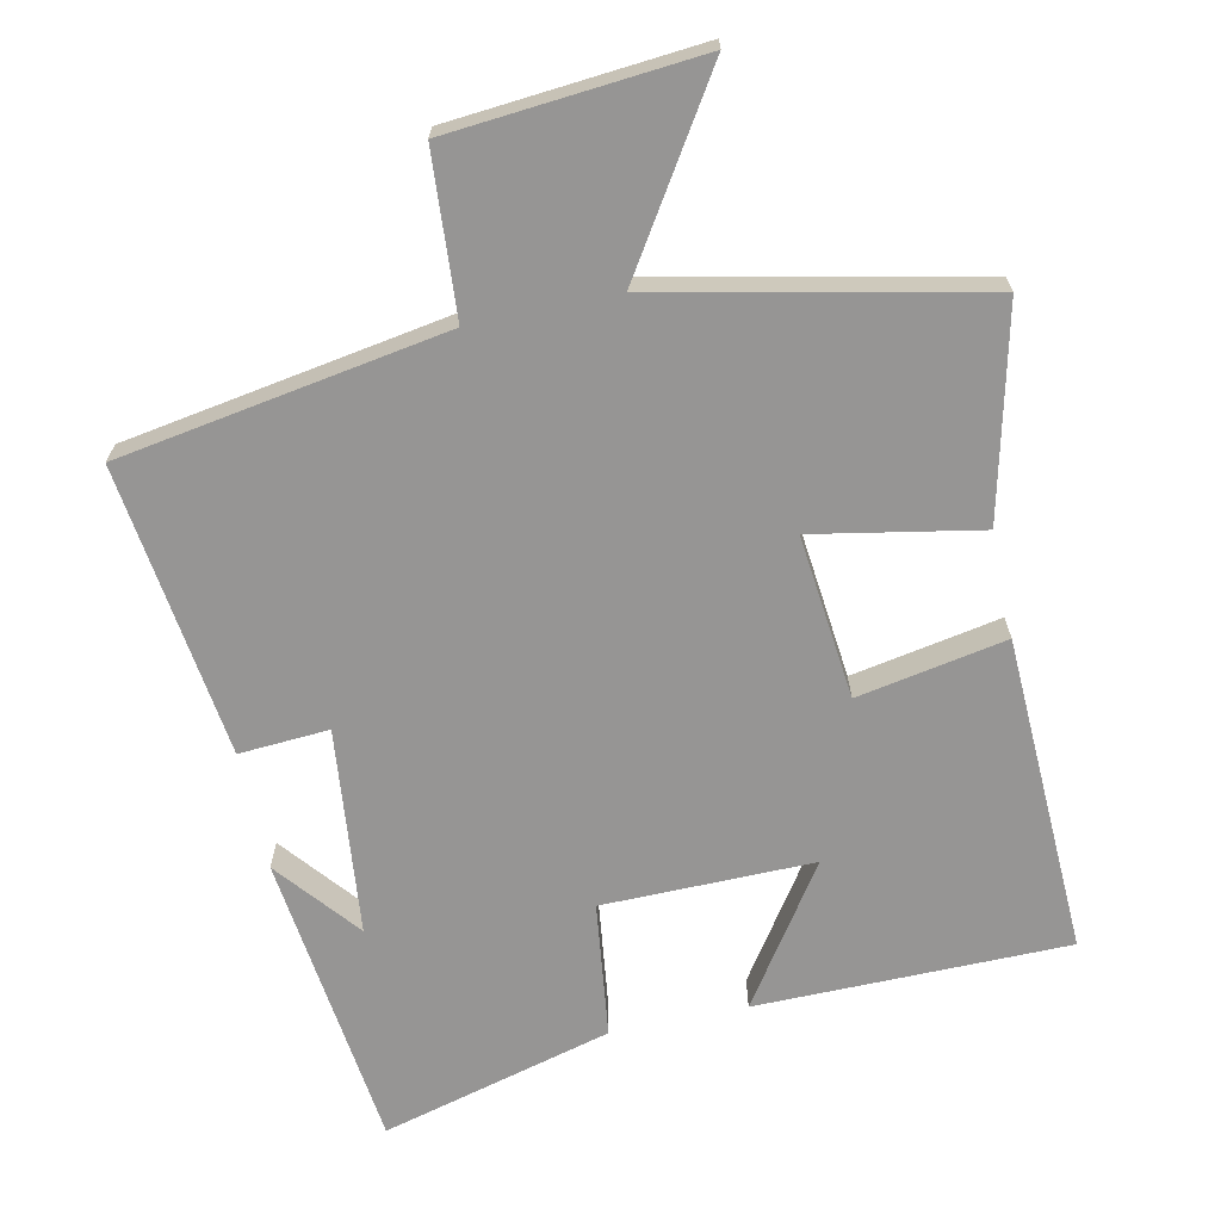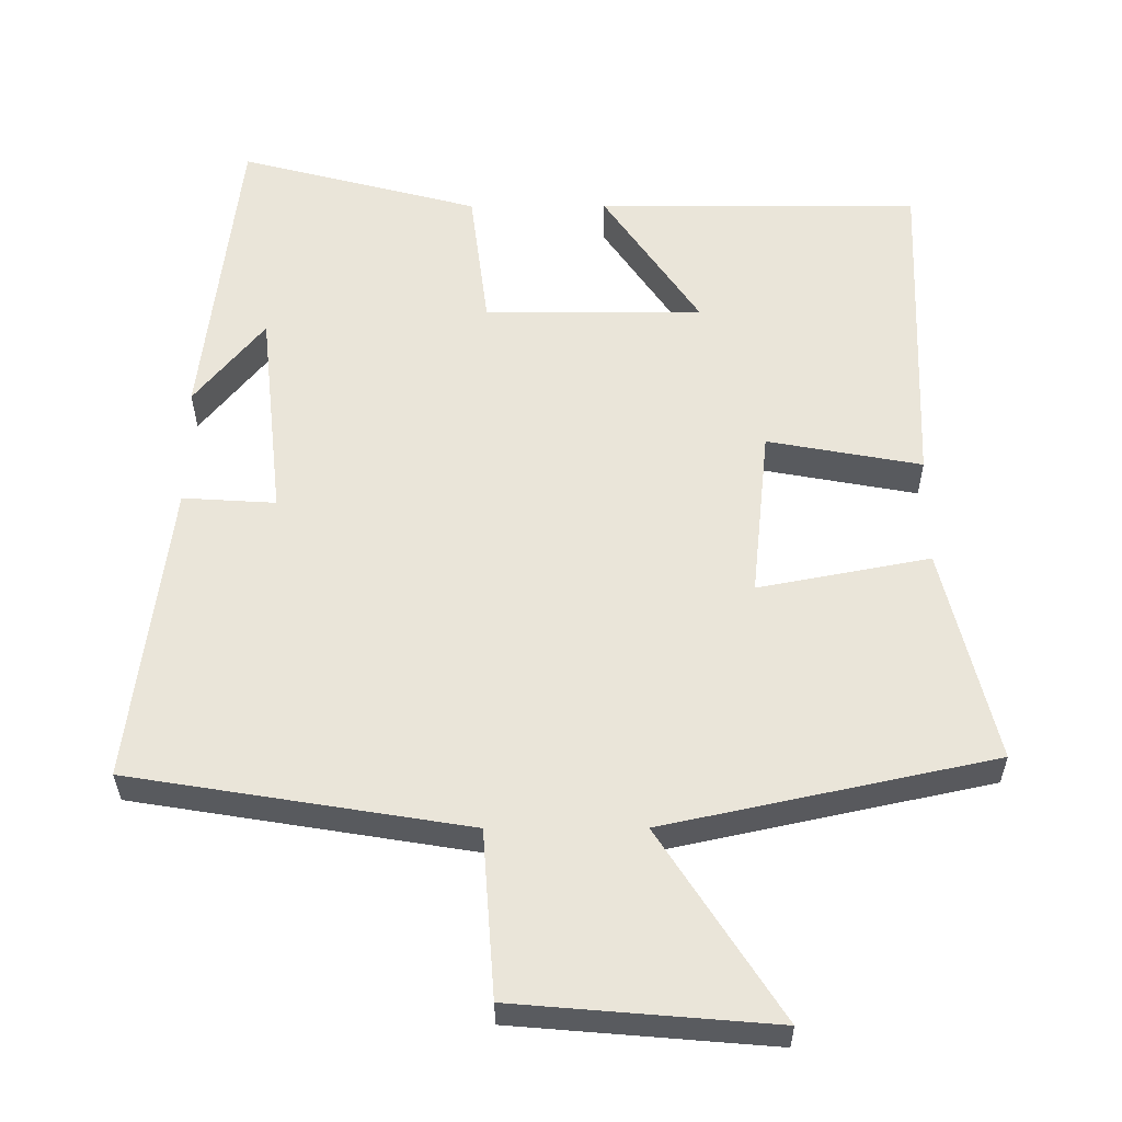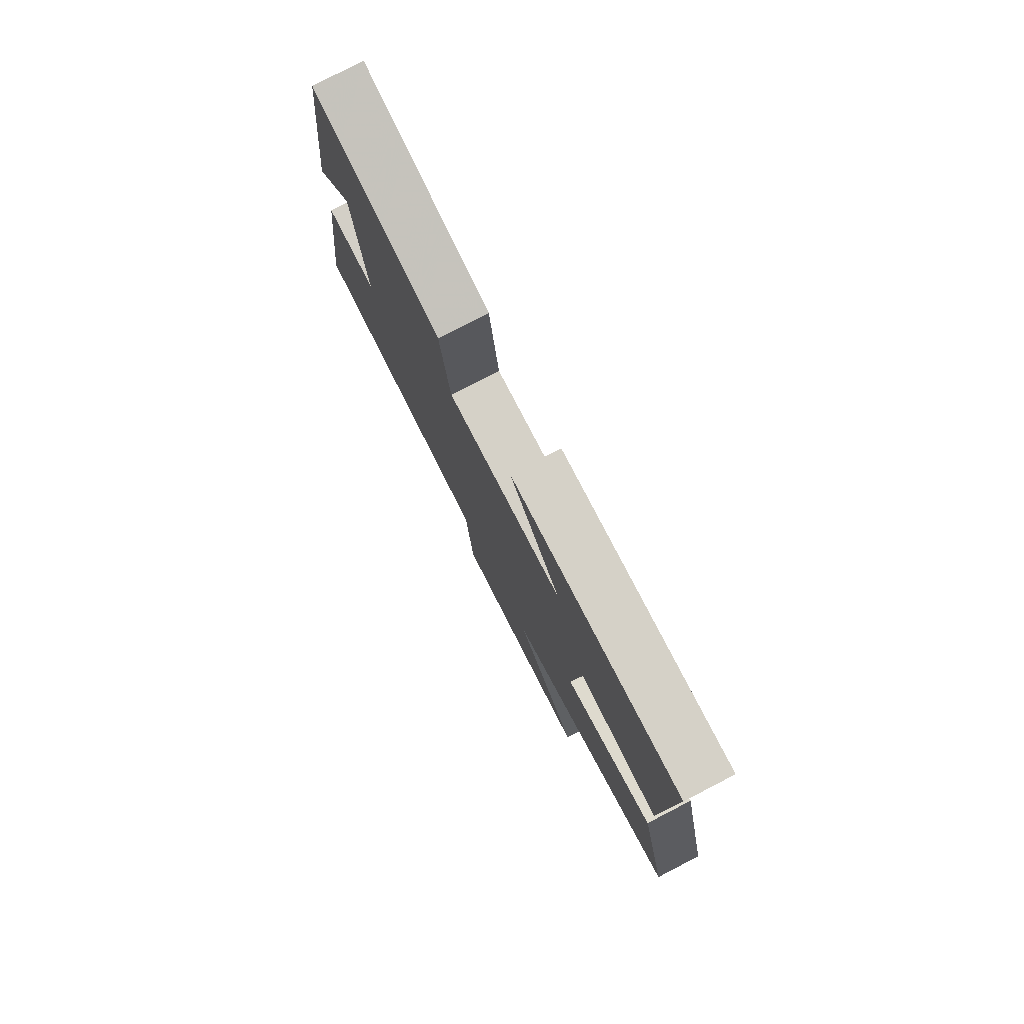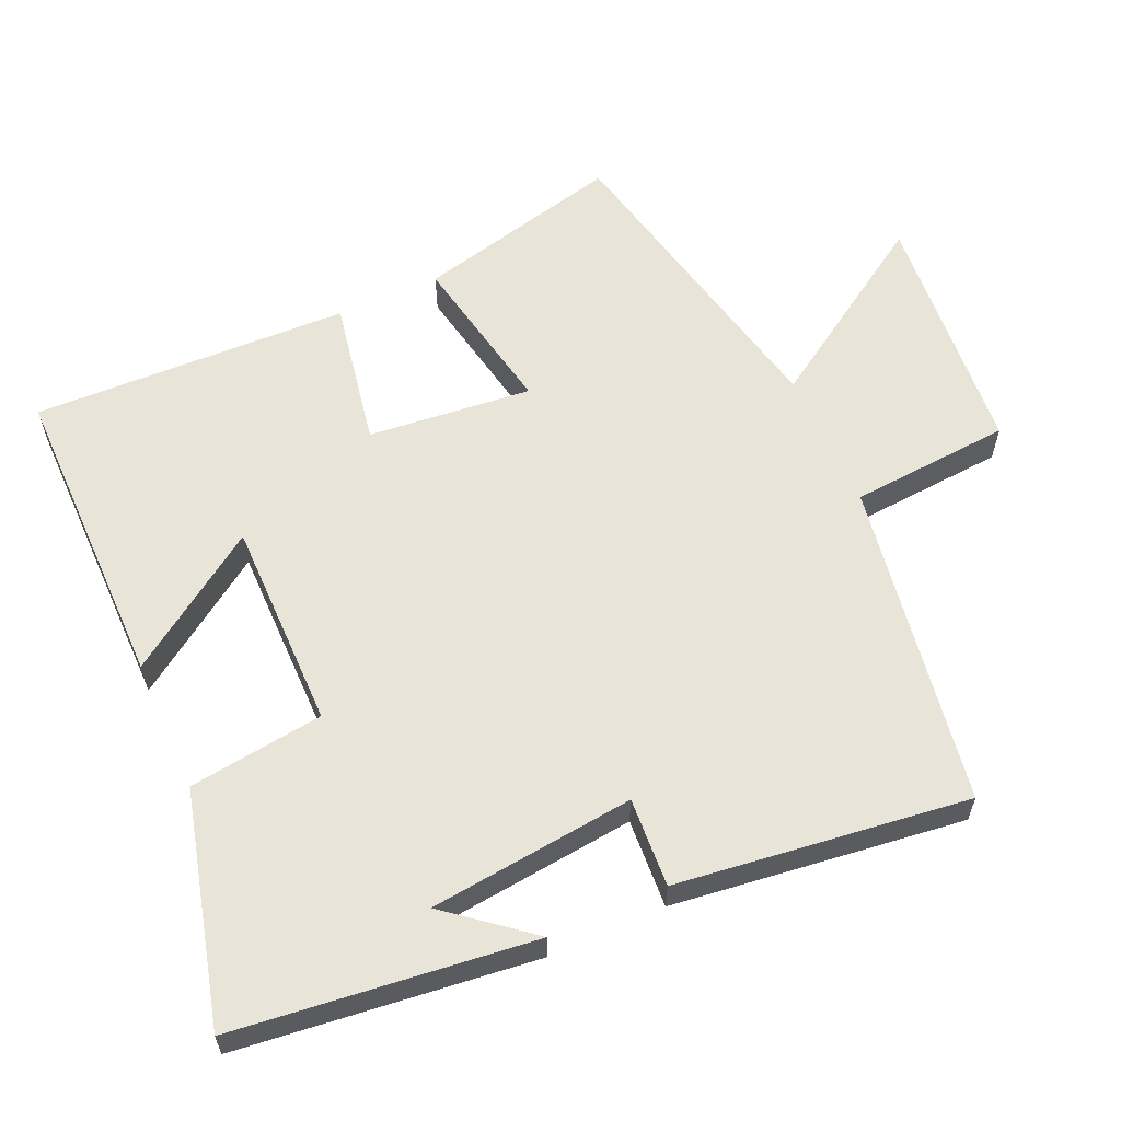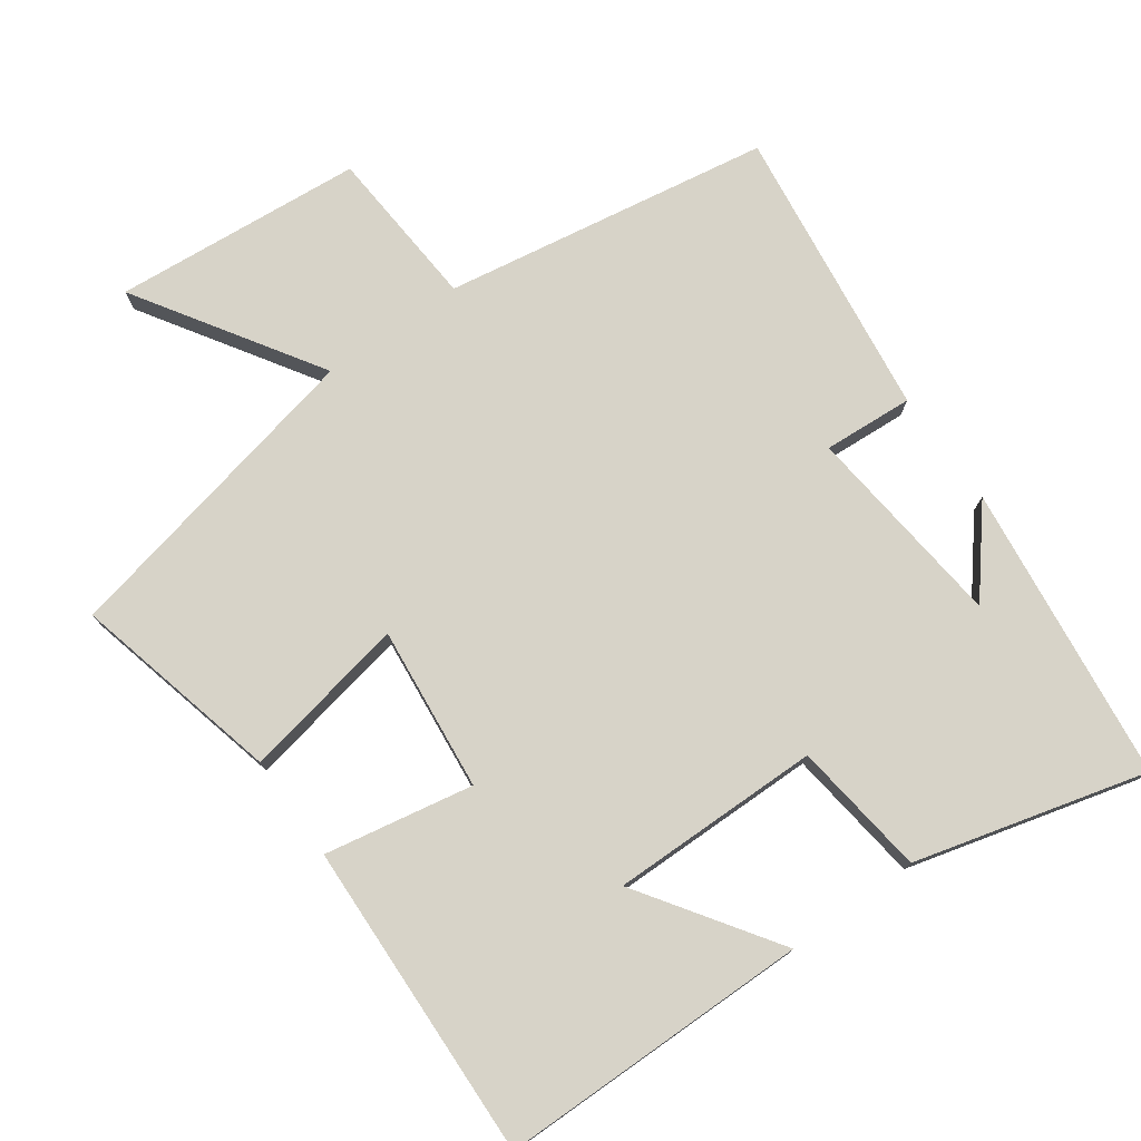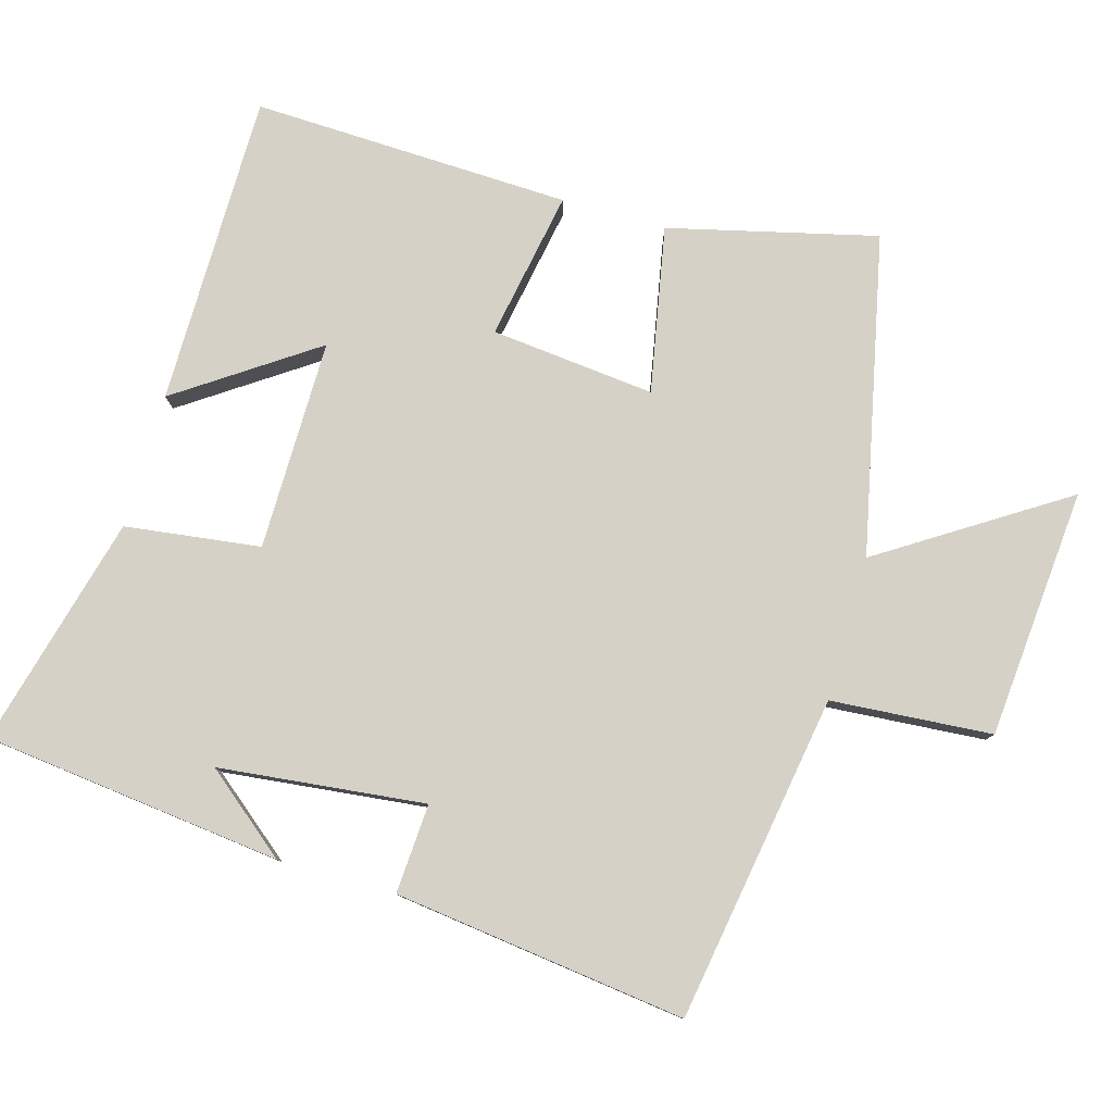
<metadata>
{"format":"obj","ext":"obj","renderer":"f3d","projection":"perspective","resolution":1024,"background":"white","views":[{"elev":-67.6,"azim":-167.8,"up":"+Y"},{"elev":-32.3,"azim":-179.7,"up":"+Z"},{"elev":78.6,"azim":-117.4,"up":"+Z"},{"elev":60.2,"azim":65.8,"up":"+Y"},{"elev":76.6,"azim":-35.5,"up":"+Y"},{"elev":79.7,"azim":105.9,"up":"+Y"}]}
</metadata>
<code>
v -0.516 0.07 0.498
v -0.072 0.07 0.5
v -0.205 0.07 0.305
v 0.095 0.07 0.307
v 0.12 0.07 0.5
v 0.45 0.07 0.587
v 0.5 0.07 0.161
v 0.404 0.07 0.279
v 0.372 0.07 -0.015
v 0.5 0.07 -0.007
v 0.553 0.07 -0.424
v 0.087 0.07 -0.5
v 0.07 0.07 -0.73
v -0.286 0.07 -0.76
v -0.119 0.07 -0.5
v -0.572 0.07 -0.402
v -0.5 0.07 -0.106
v -0.264 0.07 -0.151
v -0.288 0.07 0.083
v -0.5 0.07 0.044
v -0.516 0 0.498
v -0.072 0 0.5
v -0.205 0 0.305
v 0.095 0 0.307
v 0.12 0 0.5
v 0.45 0 0.587
v 0.5 0 0.161
v 0.404 0 0.279
v 0.372 0 -0.015
v 0.5 0 -0.007
v 0.553 0 -0.424
v 0.087 0 -0.5
v 0.07 0 -0.73
v -0.286 0 -0.76
v -0.119 0 -0.5
v -0.572 0 -0.402
v -0.5 0 -0.106
v -0.264 0 -0.151
v -0.288 0 0.083
v -0.5 0 0.044
f 19 20 1
f 15 16 17 18
f 15 18 19
f 12 13 14 15
f 11 12 15
f 10 11 15
f 9 10 15
f 8 9 15 19
f 6 7 8
f 4 5 6 8
f 3 4 8 19
f 1 2 3
f 1 3 19
f 21 40 39
f 38 37 36 35
f 39 38 35
f 35 34 33 32
f 35 32 31
f 35 31 30
f 35 30 29
f 39 35 29 28
f 28 27 26
f 28 26 25 24
f 39 28 24 23
f 23 22 21
f 39 23 21
f 1 21 22 2
f 2 22 23 3
f 3 23 24 4
f 4 24 25 5
f 5 25 26 6
f 6 26 27 7
f 7 27 28 8
f 8 28 29 9
f 9 29 30 10
f 10 30 31 11
f 11 31 32 12
f 12 32 33 13
f 13 33 34 14
f 14 34 35 15
f 15 35 36 16
f 16 36 37 17
f 17 37 38 18
f 18 38 39 19
f 19 39 40 20
f 20 40 21 1

</code>
